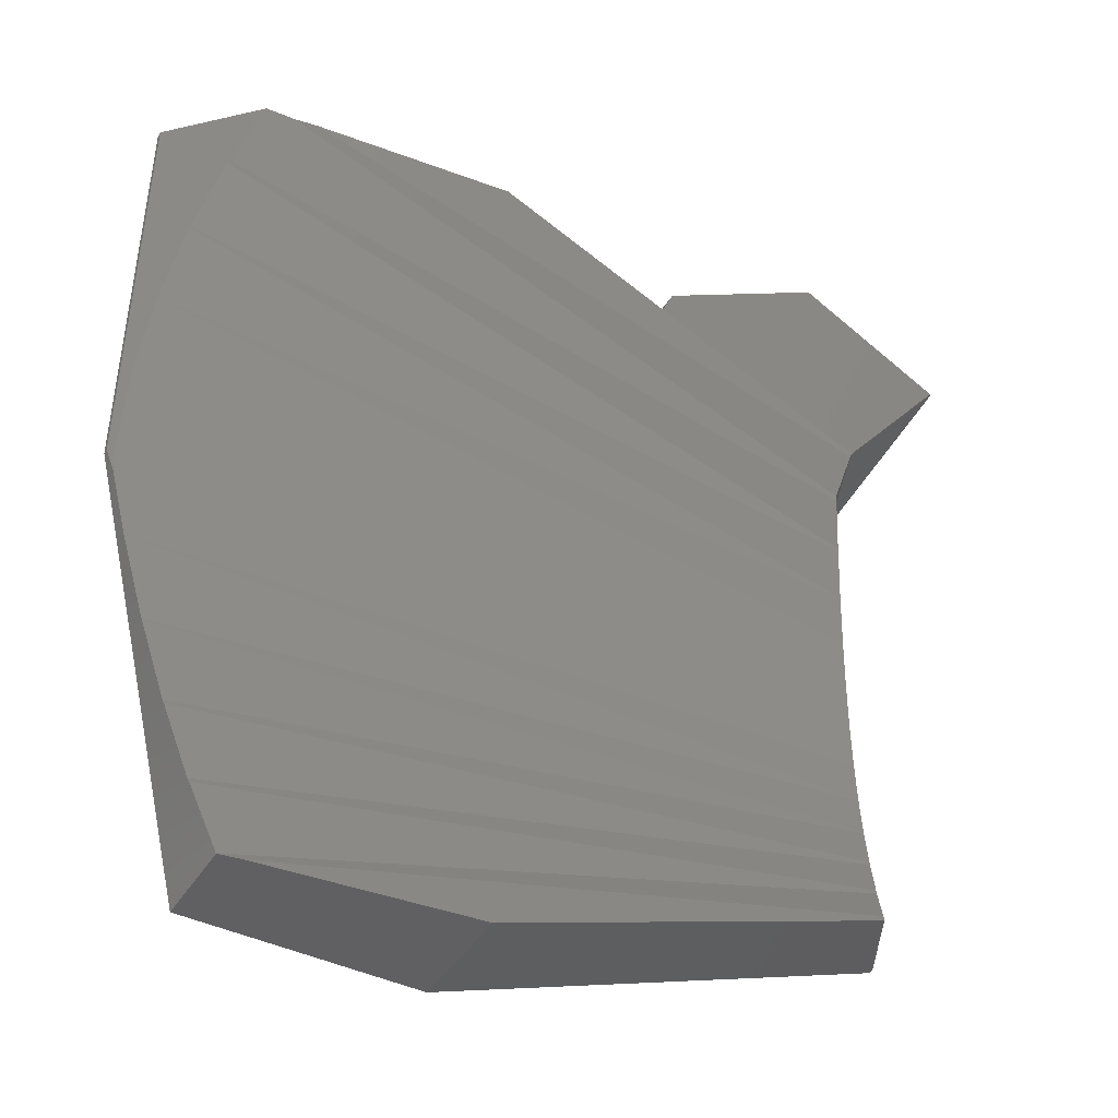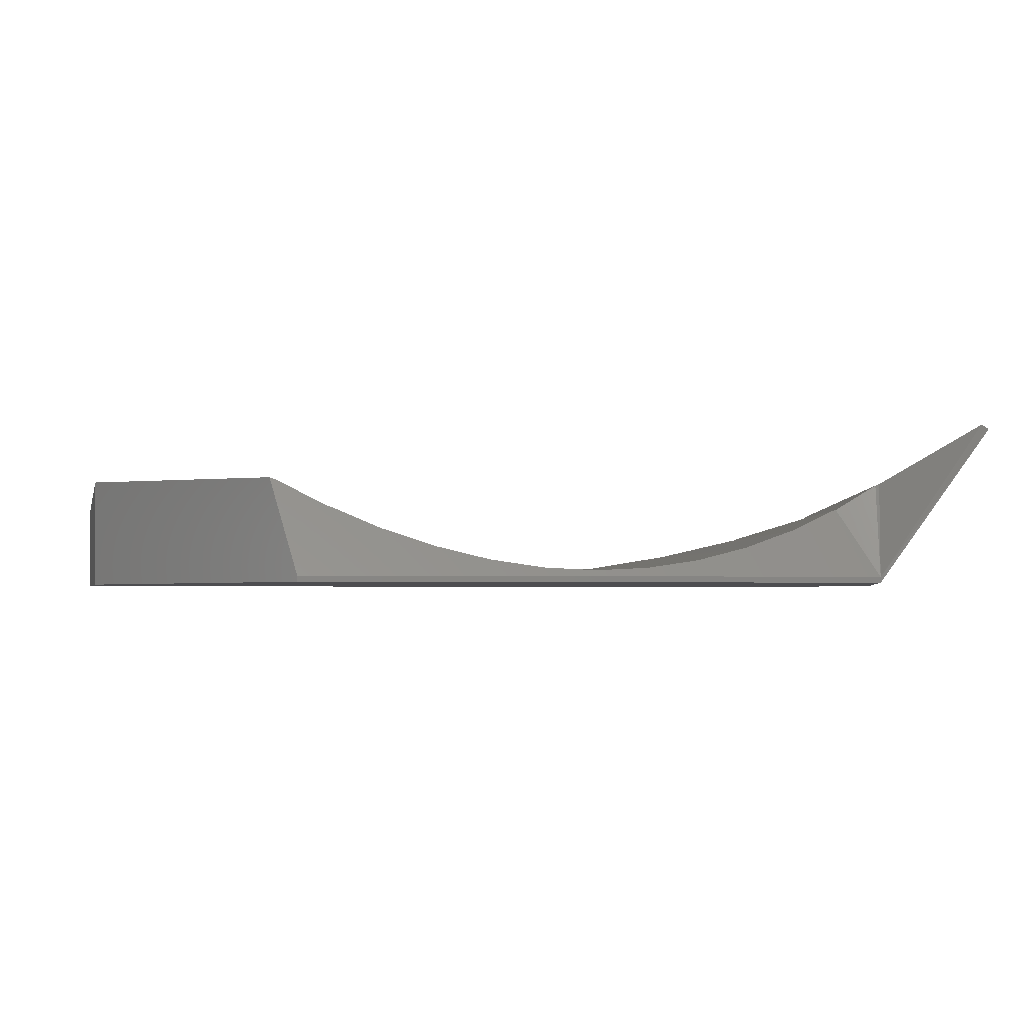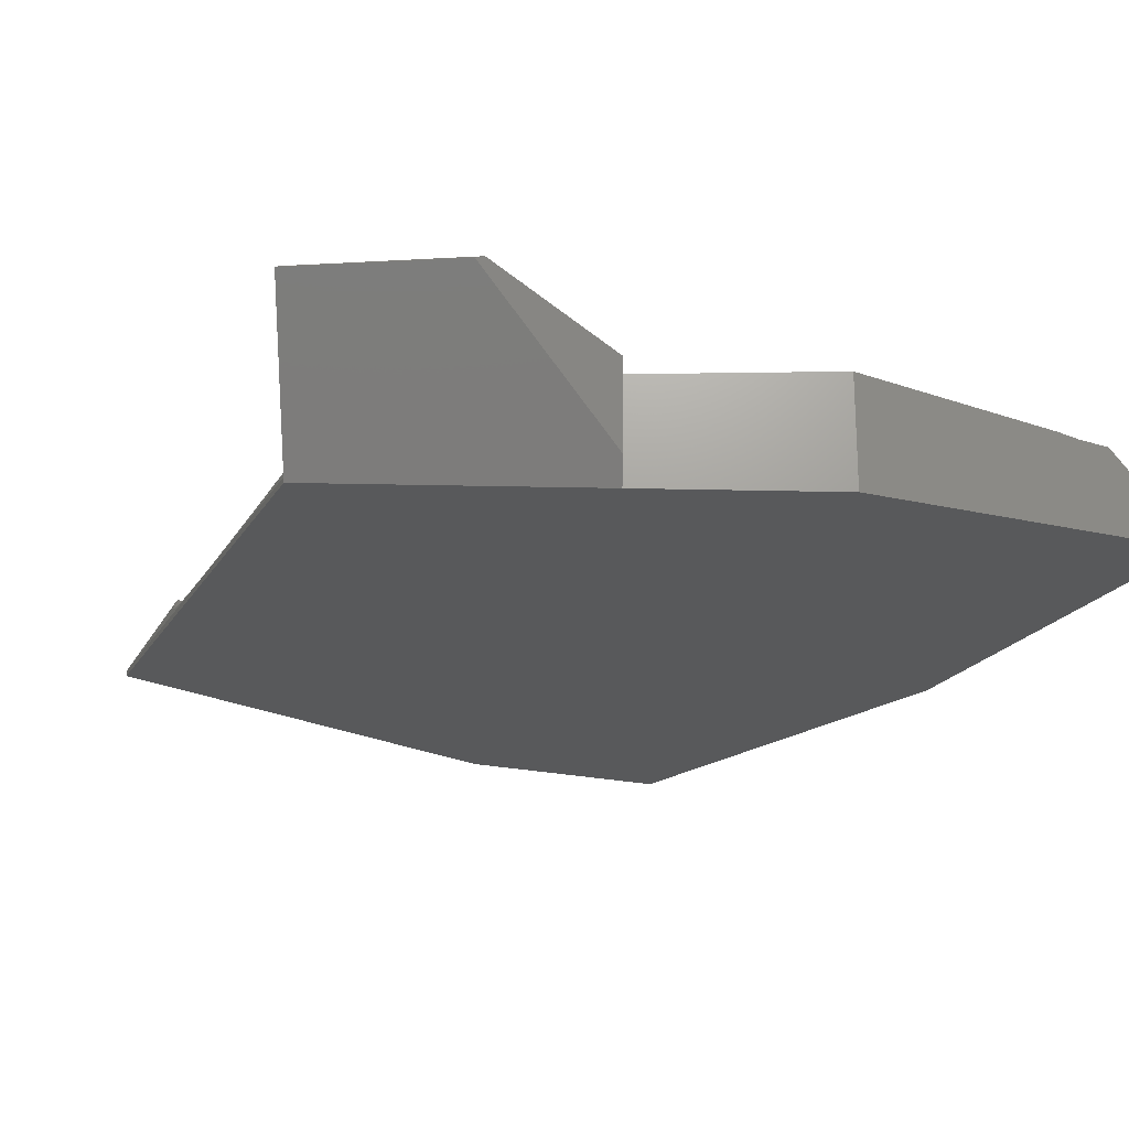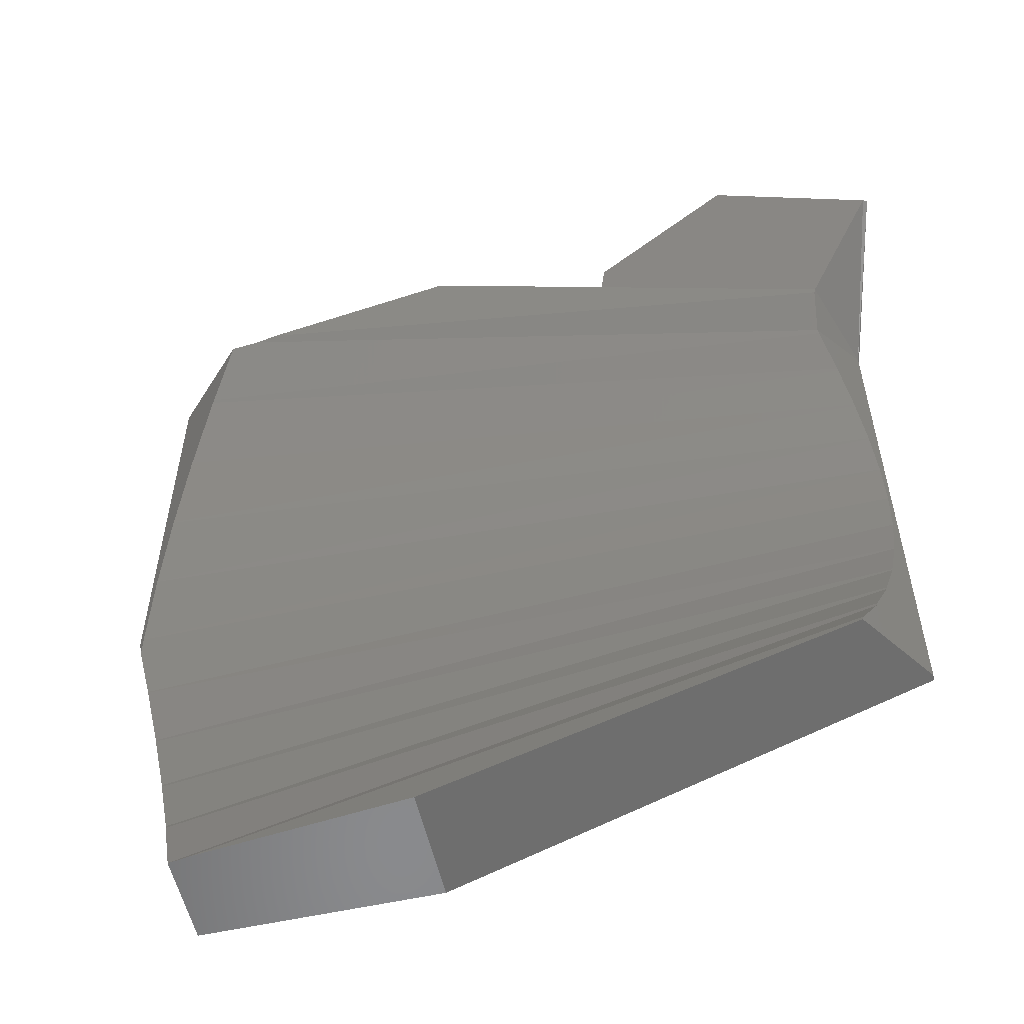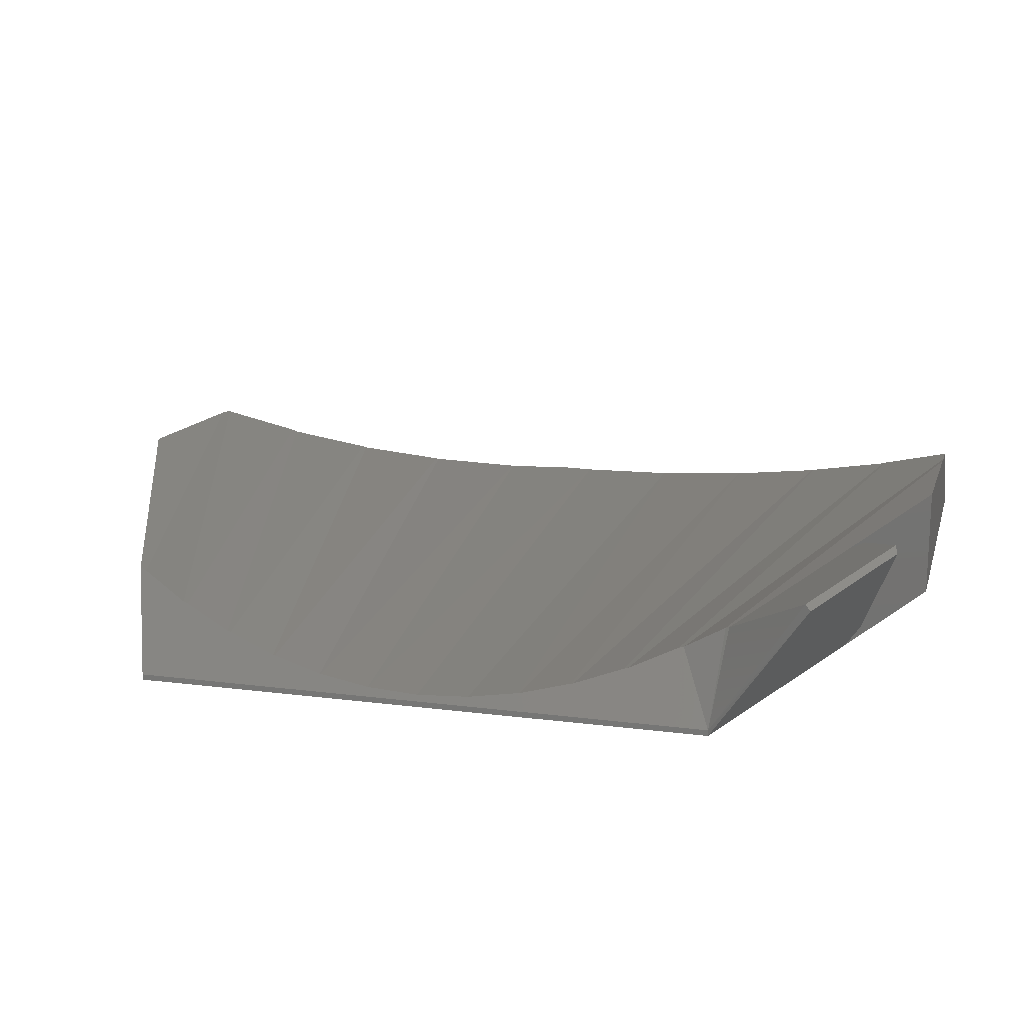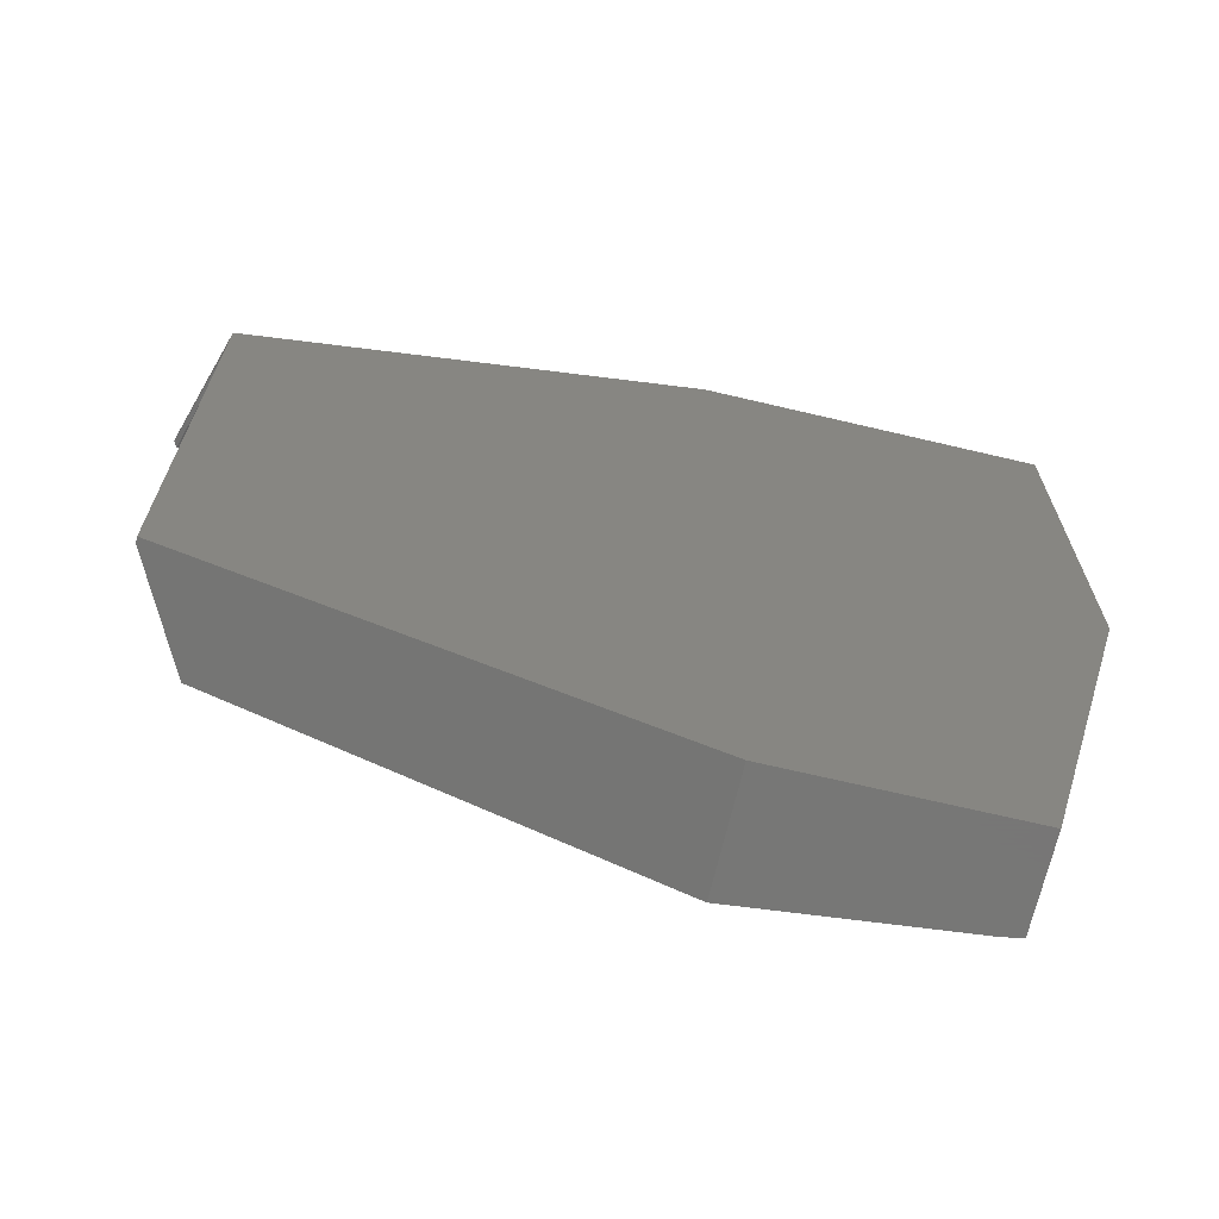
<metadata>
{"format":"stl","ext":"stl","renderer":"f3d","projection":"perspective","resolution":1024,"background":"white","views":[{"elev":-43.0,"azim":-29.7,"up":"+Y"},{"elev":-2.3,"azim":77.6,"up":"+Z"},{"elev":-20.7,"azim":157.0,"up":"+Z"},{"elev":-56.1,"azim":13.1,"up":"+Y"},{"elev":17.7,"azim":104.2,"up":"+Z"},{"elev":-69.2,"azim":166.7,"up":"+Y"}]}
</metadata>
<code>
# stl→obj: 68 verts, 140 faces
v 222 -434.5 109.9
v 222 -434.5 100
v 257.3 -421.3 108.7
v 262 -419.5 100.5
v 262 -419.5 100
v 202 -434.5 107.8
v 202 -434.4 107.7
v 202 -434.5 100
v 200.1 -427.1 105.3
v 198.2 -419.4 103.5
v 196.2 -411.4 102.1
v 192 -394.5 100
v 200.2 -427.6 105.6
v 198.3 -419.8 103.6
v 196.3 -411.7 102.2
v 194.1 -403.1 101.3
v 194.2 -403.3 101.3
v 192.5 -396.8 101.1
v 192 -394.5 100.5
v 258.6 -416.8 106.3
v 203.8 -434.5 108.1
v 257.4 -420.7 108.5
v 197 -360.8 105.5
v 258.7 -372.7 106.2
v 199 -354.5 107.5
v 201.7 -354.5 107.7
v 258.6 -372.2 106.3
v 192.5 -394.5 101
v 261.6 -398.9 101.2
v 192.8 -385.8 101.3
v 192 -354.5 100.5
v 193.6 -377.2 102.1
v 195 -369 103.5
v 196.9 -361.1 105.4
v 192.8 -385.7 101.3
v 193.6 -377.1 102.1
v 195 -368.8 103.6
v 192 -354.5 100
v 261.6 -390.1 101.2
v 261.2 -385.7 101.8
v 261.2 -403.4 101.9
v 260.6 -407.6 102.9
v 262 -369.5 100
v 262 -369.5 100.5
v 261.2 -403.3 101.8
v 261.7 -394.5 101
v 261.2 -385.6 101.9
v 259.7 -412 104.4
v 259.7 -412.3 104.4
v 260.6 -381.4 102.9
v 260.6 -381.2 102.9
v 259.7 -376.7 104.4
v 260.6 -407.8 102.9
v 258.7 -416.3 106.2
v 222 -354.5 109.9
v 238.5 -360.7 109.3
v 222 -354.5 100
v 238.5 -360.7 100
v 259.7 -377 104.4
v 203.8 -354.5 108.1
v 251.5 -355.8 114.3
v 265.3 -361.6 113.4
v 252.4 -355.6 113.8
v 265.7 -361.2 113
v 239 -359.3 102.1
v 239 -359.3 110.2
v 259 -368.7 108.5
v 259.1 -368.4 108.6
f 1 2 3
f 4 3 2
f 5 4 2
f 6 7 8
f 9 8 7
f 10 8 9
f 11 8 10
f 12 8 11
f 13 9 7
f 14 10 9
f 15 11 10
f 16 12 11
f 17 16 11
f 18 12 16
f 19 12 18
f 7 6 20
f 21 20 6
f 22 20 21
f 23 24 25
f 26 25 24
f 27 26 24
f 28 18 29
f 16 29 18
f 29 29 16
f 19 30 31
f 32 31 30
f 33 31 32
f 34 31 33
f 25 31 34
f 28 30 19
f 28 30 28
f 35 32 30
f 36 33 32
f 37 34 33
f 23 25 34
f 19 18 28
f 28 28 18
f 12 19 38
f 31 38 19
f 30 39 35
f 40 35 39
f 11 15 41
f 42 41 15
f 5 43 4
f 44 4 43
f 17 11 45
f 41 45 11
f 28 28 46
f 29 46 28
f 21 1 22
f 3 22 1
f 35 40 32
f 47 32 40
f 14 9 48
f 49 48 9
f 16 17 29
f 45 29 17
f 36 50 33
f 51 33 50
f 28 46 28
f 39 28 46
f 34 52 23
f 24 23 52
f 10 14 53
f 48 53 14
f 15 10 42
f 53 42 10
f 13 7 54
f 20 54 7
f 55 56 57
f 58 57 56
f 32 47 36
f 50 36 47
f 9 13 49
f 54 49 13
f 28 39 30
f 39 30 39
f 33 51 37
f 59 37 51
f 37 59 34
f 52 34 59
f 55 57 60
f 26 60 57
f 25 26 57
f 31 25 57
f 38 31 57
f 3 4 22
f 20 22 4
f 49 20 4
f 53 49 4
f 41 53 4
f 29 41 4
f 46 29 4
f 44 46 4
f 54 20 49
f 48 49 53
f 42 53 41
f 45 41 29
f 29 29 46
f 39 46 44
f 39 39 44
f 40 39 44
f 47 40 44
f 50 47 44
f 51 50 44
f 59 51 44
f 52 59 44
f 24 52 44
f 27 24 44
f 61 62 63
f 64 63 62
f 58 56 65
f 66 65 56
f 60 67 55
f 56 55 67
f 68 56 67
f 63 64 65
f 43 65 64
f 58 65 43
f 62 44 64
f 44 43 64
f 62 68 44
f 26 27 60
f 67 60 27
f 61 63 66
f 65 66 63
f 27 44 67
f 67 44 68
f 1 21 2
f 6 2 21
f 8 2 6
f 12 38 8
f 57 8 38
f 2 8 57
f 58 2 57
f 5 2 58
f 43 5 58
f 56 68 66
f 61 66 68
f 62 61 68

</code>
